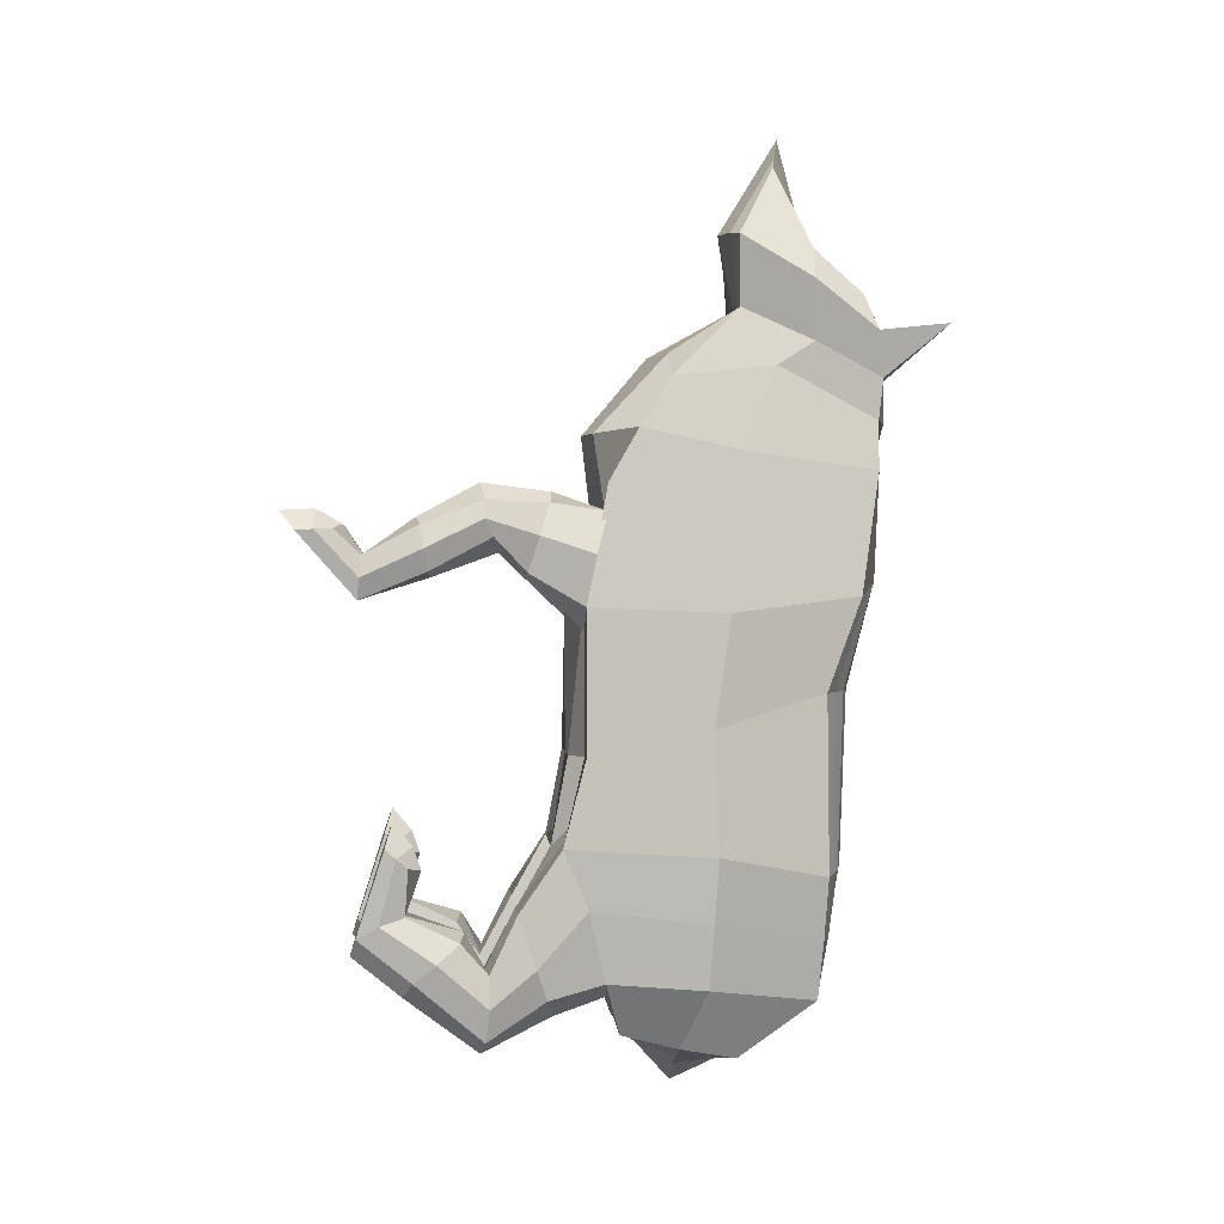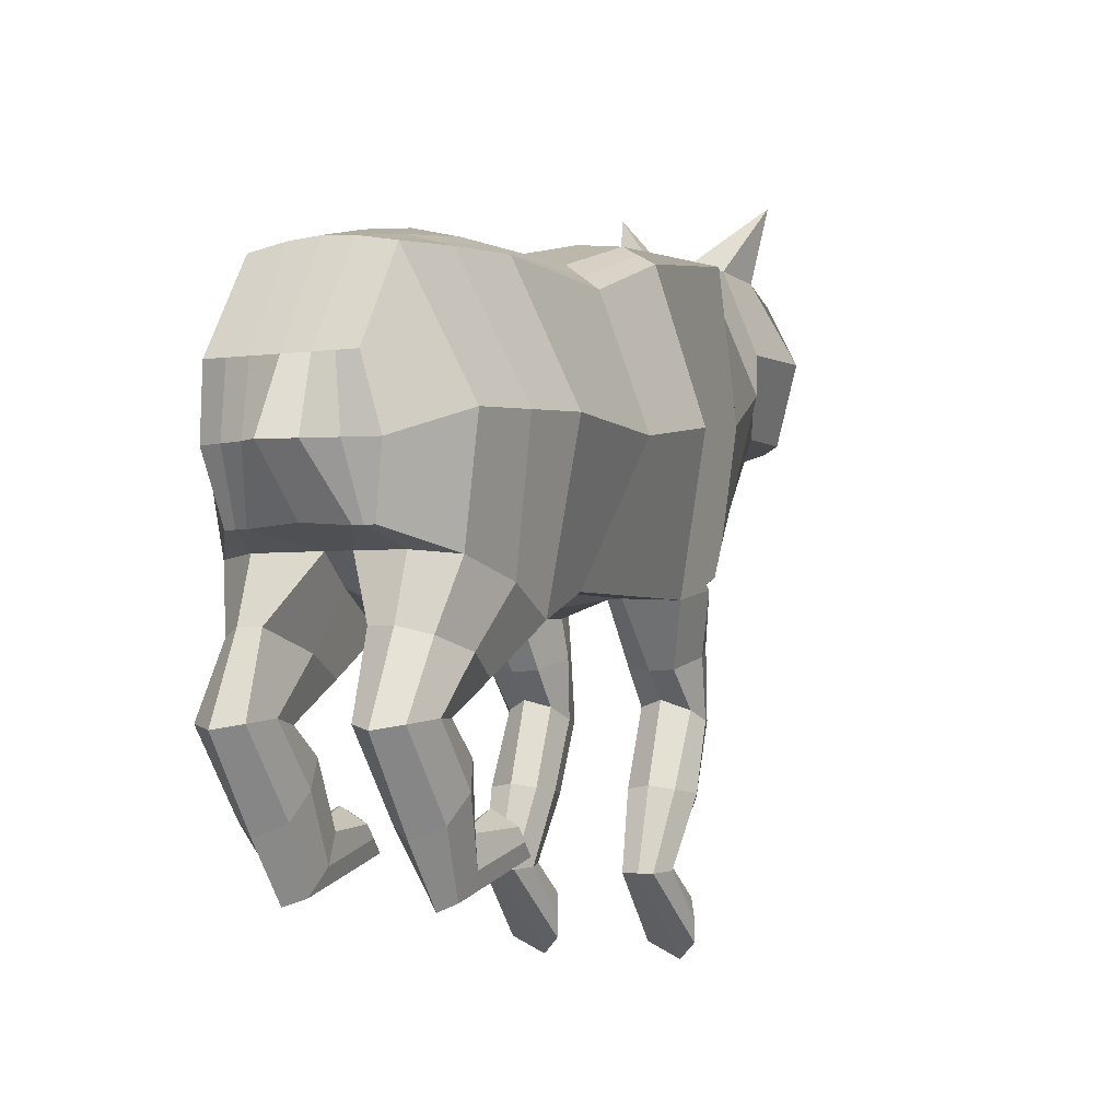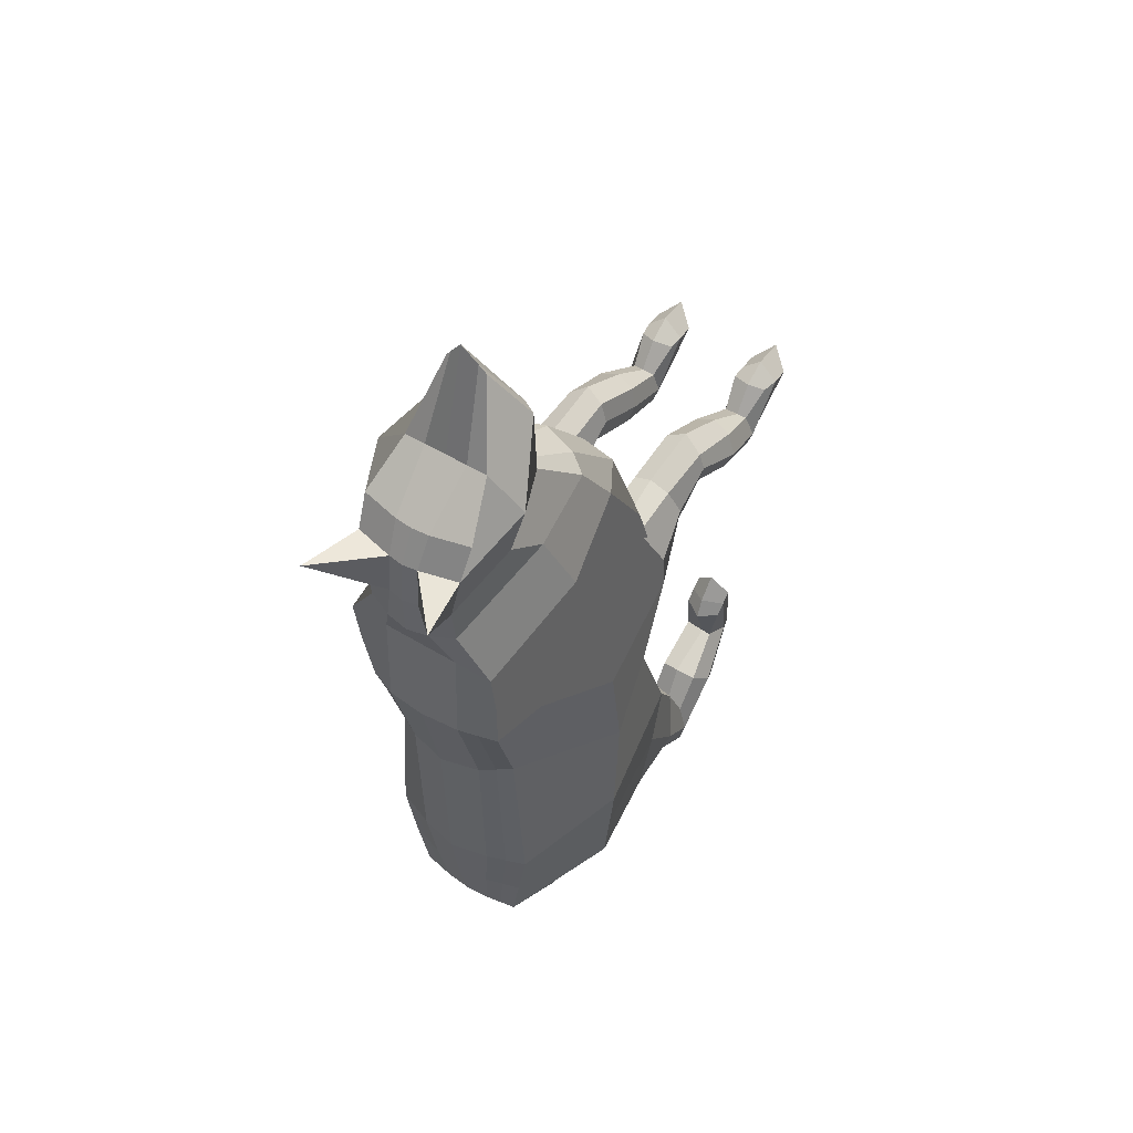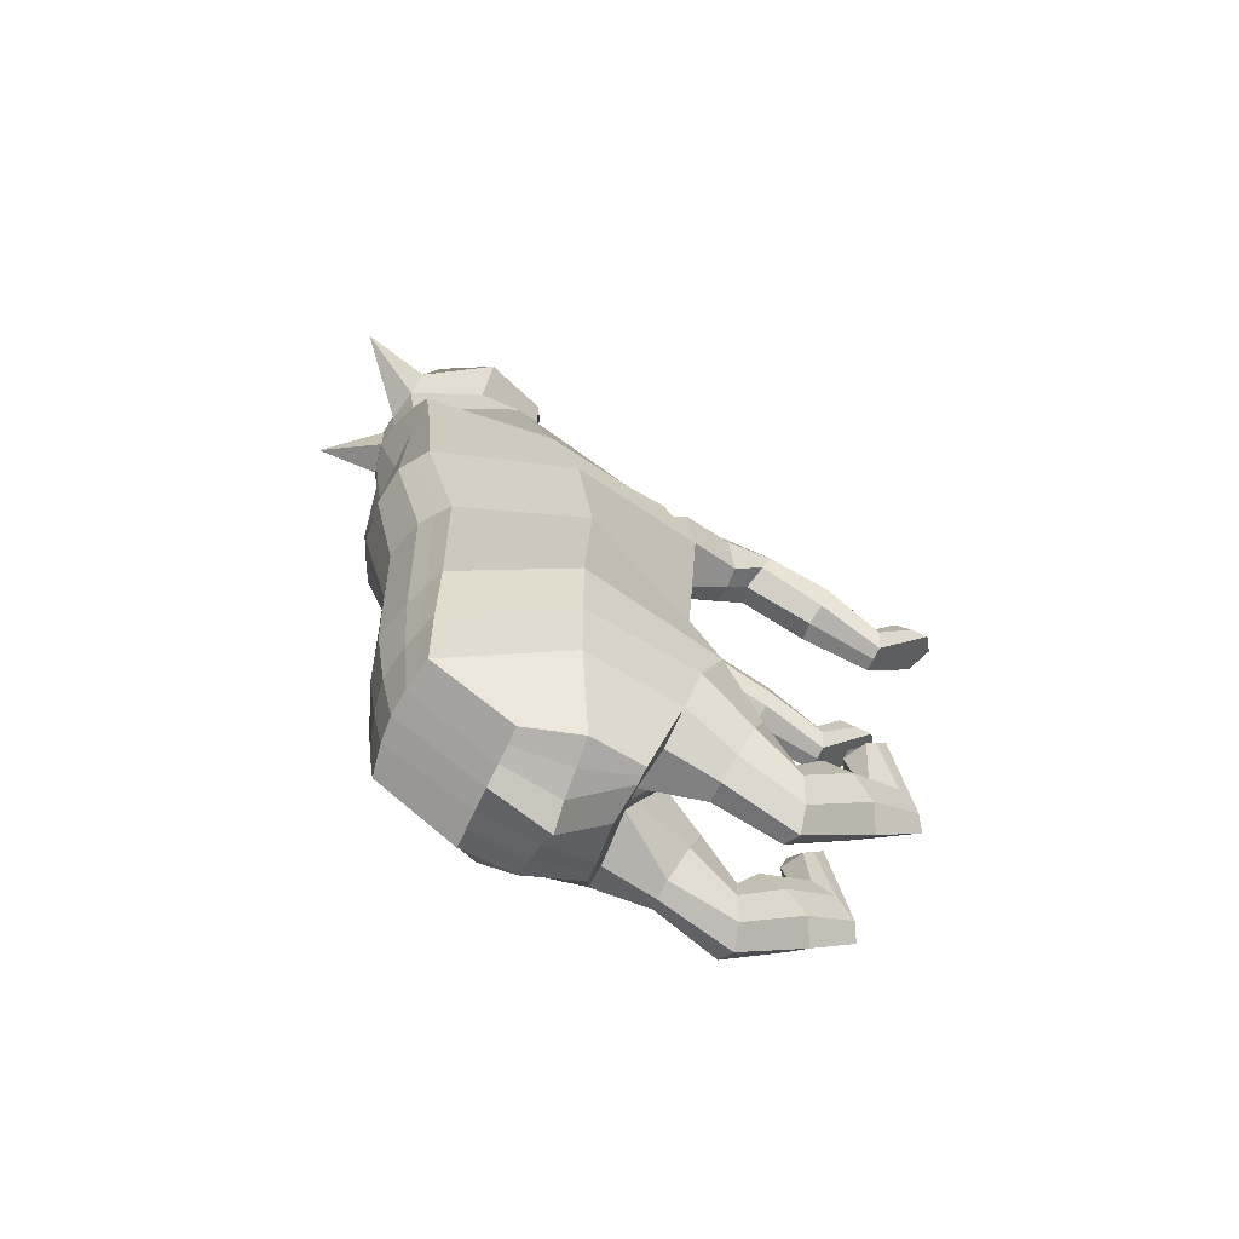
<metadata>
{"format":"obj","ext":"obj","renderer":"f3d","projection":"perspective","resolution":1024,"background":"white","views":[{"elev":1.9,"azim":84.6,"up":"+Z"},{"elev":-3.0,"azim":-154.7,"up":"+Y"},{"elev":50.7,"azim":-146.2,"up":"+Z"},{"elev":-65.7,"azim":-115.0,"up":"+Z"}]}
</metadata>
<code>
o Cube
v -0.8359 -0.3595 -0.5919
v -0.713 2.046 0.02855
v -1.034 -0.3739 0.8945
v -0.7764 2.381 0.9901
v -0.9646 -0.5988 -1.459
v -0.8322 2.049 -1.786
v -0.9703 -0.1797 -2.781
v -0.5976 1.98 -3.052
v -0.598 -0.001157 -3.368
v -0.6092 1.166 -3.616
v -0.8359 2.531 2.228
v -0.6815 0.1819 2.657
v -0.4996 2.595 2.735
v -0.5522 0.5117 3.163
v -0.4996 2.645 3.161
v -0.4898 1.2 3.855
v -0.5803 2.586 3.631
v -0.4601 1.198 4.587
v -0.6072 2.415 3.981
v -0.2229 1.567 5.27
v -0.8359 -0.1416 1.824
v -0.8359 -0.1416 1.824
v -0.4179 2.263 0.02855
v -0.4161 2.21 -1.77
v -0.4179 0.4809 3.39
v -0.2648 1.2 3.855
v -0.4179 2.531 2.228
v -0.4179 2.571 1.136
v -0.4179 -0.3631 0.8303
v -0.4179 -0.2589 2.597
v -0.1166 -0.1382 -2.819
v -0.4179 -0.6802 -1.488
v -0.1623 2.675 3.61
v -0.1648 2.714 3.145
v -0.4179 -0.5105 -0.5919
v -0.2599 2.04 -3.055
v -0.318 1.122 4.605
v -0.2409 2.695 2.701
v -0.2344 1.163 -3.615
v -0.4173 -0.002333 -3.367
v -0.1526 1.591 5.376
v -0.1892 2.504 3.96
v -0.4179 -0.1416 1.824
v -0.4179 -0.3631 0.8303
v -0.4179 -0.1416 1.824
v -0.8359 -1.345 1.934
v -0.8359 -1.259 1.575
v -0.4179 -1.234 1.516
v -0.4179 -1.339 1.993
v -0.7399 -2.539 1.401
v -0.763 -2.578 0.9594
v -0.4898 -2.577 0.9598
v -0.4819 -2.536 1.4
v -0.8043 -2.808 1.658
v -0.8359 -3.179 1.644
v -0.418 -3.179 1.644
v -0.418 -2.808 1.658
v -0.8359 -1.31 -2.703
v -0.8359 -1.35 -3.367
v -0.4179 -1.349 -3.367
v -0.4179 -1.361 -2.723
v -0.7316 -2.126 -2.139
v -0.7087 -2.609 -2.352
v -0.5122 -2.609 -2.352
v -0.418 -2.137 -2.119
v -0.8359 -2.098 -1.648
v -0.8359 -2.324 -1.452
v -0.4179 -2.324 -1.452
v -0.4179 -2.098 -1.648
v -1.277 0.8431 -0.2817
v -1.277 1.006 0.8415
v -1.275 0.9064 -1.524
v -1.114 0.8284 -2.842
v -0.7167 0.5831 -3.492
v -0.2194 0.5668 -3.748
v -0.9174 1.176 2.418
v -0.7754 1.527 3.261
v -0.6828 1.922 3.508
v -0.8359 1.892 4.109
v -0.4609 1.947 4.434
v -0.2369 1.947 4.434
v -0.8359 0.3216 0.8359
v -0.8359 2.458 1.673
v -1.074 -0.274 1.408
v -0.8359 -0.1451 2.107
v -0.8359 1.691 0.847
v -1.277 1.037 1.621
v -0.7224 3.276 3.69
v -1.012 -0.3471 -2.059
v -0.7111 2.023 -2.45
v -0.3327 2.134 -2.455
v -0.3331 -0.3699 -2.14
v -0.922 -1.309 -3.026
v -0.36 -1.312 -3.039
v -0.7915 -2.384 -2.217
v -0.418 -2.384 -2.217
v -0.8359 -2.211 -1.55
v -0.4179 -2.211 -1.55
v -1.194 0.8675 -2.183
v -0.4179 -1.031 -2.113
v -0.8359 -1.031 -2.113
v -0.4179 -0.6762 -3.153
v -0.8359 -0.7402 -2.965
v -0.9788 -0.8538 -2.633
v -0.3109 -0.8538 -2.633
v -0.4179 -2.051 -2.776
v -0.4179 -1.593 -2.382
v -0.8359 -2.051 -2.776
v -0.8359 -1.593 -2.382
v -0.9221 -1.822 -2.579
v -0.3571 -1.822 -2.579
v -0.3078 -0.2686 1.422
v -0.8965 -1.345 1.753
v -0.3556 -1.34 1.753
v -0.8359 -2.561 1.181
v -0.4179 -2.56 1.18
v -0.8359 -2.994 1.651
v -0.418 -2.994 1.651
v -0.8359 -0.9268 1.221
v -0.4179 -0.9252 1.266
v -0.4179 -0.7111 1.91
v -0.8359 -0.7111 1.91
v -0.9352 -0.8182 1.588
v -0.2905 -0.8182 1.588
v -0.4179 -1.904 1.236
v -0.4179 -1.973 1.692
v -0.8359 -1.904 1.236
v -0.8359 -1.972 1.699
v -0.9358 -1.939 1.464
v -0.3556 -1.939 1.464
v -0.5655 2.154 0.02855
v -0.6269 -0.3631 0.6507
v -0.6269 -0.1492 -2.971
v -0.6269 -0.3595 -0.5919
v -0.4218 1.165 -3.616
v -0.6269 -0.1416 1.824
v -0.6269 -0.1416 1.824
v -0.6238 2.13 -1.781
v -0.5972 2.476 1.06
v -0.6269 -0.3146 -1.102
v -0.4287 2.01 -3.053
v -0.5076 -0.001745 -3.368
v -0.6269 -1.173 1.43
v -0.6269 -1.386 2.108
v -0.6269 -2.577 0.9598
v -0.6269 -2.538 1.401
v -0.6269 -3.337 1.833
v -0.6269 -2.735 1.702
v -0.6269 -1.391 -3.513
v -0.6269 -1.363 -2.701
v -0.6269 -2.666 -2.528
v -0.6269 -2.128 -2.135
v -0.6269 -2.247 -1.212
v -0.6269 -1.965 -1.69
v -0.468 0.5749 -3.62
v -0.6269 -2.048 -1.456
v -0.5219 2.078 -2.453
v -0.6269 -0.6762 -3.153
v -0.6269 -1.046 -2.069
v -0.6269 -1.544 -2.306
v -0.6269 -2.158 -2.942
v -0.6269 -2.993 1.851
v -0.6269 -0.6848 2.017
v -0.6269 -0.9384 1.2
v -0.6269 -2.013 1.768
v -0.6269 -1.871 1.177
v 0 -0.5078 -0.5919
v 0 2.371 0.02855
v 0 -0.514 0.8304
v -0 2.618 1.15
v 0 -0.453 -1.223
v 0.000526 2.309 -1.759
v -0 -0.1382 -2.819
v 0.01364 2.058 -3.055
v 0.000258 0.02799 -3.374
v 0.008835 1.162 -3.615
v 0 -0.3453 2.586
v 0 2.531 2.228
v 0 0.3144 3.367
v 0 2.734 2.686
v -0 1.2 3.855
v -0 2.747 3.138
v -0 1.04 4.613
v -0 2.696 3.605
v -0 1.639 5.583
v -0 2.518 3.957
v 0.8359 -0.3595 -0.5919
v 0.713 2.046 0.02855
v 1.034 -0.3739 0.8945
v 0.7764 2.381 0.9901
v 0.9646 -0.5988 -1.459
v 0.8396 2.045 -1.784
v 0.9703 -0.1797 -2.781
v 0.6238 1.973 -3.049
v 0.5991 -0.008953 -3.365
v 0.6269 1.158 -3.613
v 0.8359 2.531 2.228
v 0.6815 0.1819 2.657
v 0.4996 2.595 2.735
v 0.5522 0.5117 3.163
v 0.4996 2.645 3.161
v 0.4898 1.2 3.855
v 0.5803 2.586 3.631
v 0.4601 1.198 4.587
v 0.6072 2.415 3.981
v 0.2229 1.567 5.27
v 0 -0.2587 1.853
v 0.8359 -0.1416 1.824
v 0 -0.1416 1.824
v 0 -0.3631 0.8303
v 0.8359 -0.1416 1.824
v 0.4179 2.263 0.02855
v 0.4198 2.209 -1.77
v 0.4179 0.4809 3.39
v 0.2648 1.2 3.855
v 0.4179 2.531 2.228
v 0.4179 2.571 1.136
v 0.4179 -0.3631 0.8303
v 0.4179 -0.2589 2.597
v 0.1166 -0.1382 -2.819
v 0.4179 -0.6802 -1.488
v 0.1623 2.675 3.61
v 0.1648 2.714 3.145
v 0.4179 -0.5105 -0.5919
v 0.2869 2.036 -3.053
v 0.318 1.122 4.605
v 0.2409 2.695 2.701
v 0.252 1.16 -3.614
v 0.4185 -0.007776 -3.365
v 0.1526 1.591 5.376
v 0.1892 2.504 3.96
v 0.4179 -0.1416 1.824
v 0.4179 -0.3631 0.8303
v 0.4179 -0.1416 1.824
v 0.8359 -1.345 1.934
v 0.8359 -1.259 1.575
v 0.4179 -1.234 1.516
v 0.4179 -1.339 1.993
v 0.7399 -2.539 1.401
v 0.763 -2.578 0.9594
v 0.4898 -2.577 0.9598
v 0.4819 -2.536 1.4
v 0.8043 -2.808 1.658
v 0.8359 -3.179 1.644
v 0.4179 -3.179 1.644
v 0.4179 -2.808 1.658
v 0.8359 -1.31 -2.703
v 0.8359 -1.35 -3.367
v 0.4179 -1.349 -3.367
v 0.4179 -1.361 -2.723
v 0.7316 -2.126 -2.139
v 0.7087 -2.609 -2.352
v 0.5122 -2.609 -2.352
v 0.4179 -2.137 -2.119
v 0.8359 -2.098 -1.648
v 0.8359 -2.324 -1.452
v 0.4179 -2.324 -1.452
v 0.4179 -2.098 -1.648
v 0.005498 0.5548 -3.953
v 1.277 0.8431 -0.2817
v 1.277 1.006 0.8415
v 1.28 0.8898 -1.518
v 1.124 0.8138 -2.837
v 0.7261 0.5737 -3.489
v 0.2297 0.5638 -3.747
v -0 1.947 4.434
v 0.9174 1.176 2.418
v 0.7754 1.527 3.261
v 0.6828 1.922 3.508
v 0.8359 1.892 4.109
v 0.4609 1.947 4.434
v 0.2369 1.947 4.434
v 0.8359 0.3216 0.8359
v 0.8359 2.458 1.673
v 1.074 -0.274 1.408
v 0.8359 -0.1451 2.107
v 0.8359 1.691 0.847
v 1.277 1.037 1.621
v 0.7224 3.276 3.69
v -0 -0.5077 -2.187
v 1.012 -0.3471 -2.059
v 0.01331 2.192 -2.457
v 0.7354 2.013 -2.447
v 0.3585 2.129 -2.453
v 0.3331 -0.3699 -2.14
v 0.922 -1.309 -3.026
v 0.36 -1.312 -3.039
v 0.7915 -2.384 -2.217
v 0.4179 -2.384 -2.217
v 0.8359 -2.211 -1.55
v 0.4179 -2.211 -1.55
v 1.202 0.8519 -2.178
v 0.4179 -1.031 -2.113
v 0.8359 -1.031 -2.113
v 0.4179 -0.6762 -3.153
v 0.8359 -0.7402 -2.965
v 0.9788 -0.8538 -2.633
v 0.3109 -0.8538 -2.633
v 0.4179 -2.051 -2.776
v 0.4179 -1.593 -2.382
v 0.8359 -2.051 -2.776
v 0.8359 -1.593 -2.382
v 0.9221 -1.822 -2.579
v 0.3571 -1.822 -2.579
v 0 -0.2683 1.423
v 0 -0.2683 1.423
v 0.3078 -0.2686 1.422
v 0.8965 -1.345 1.753
v 0.3556 -1.34 1.753
v 0.8359 -2.561 1.181
v 0.4179 -2.56 1.18
v 0.8359 -2.994 1.651
v 0.4179 -2.994 1.651
v 0.8359 -0.9268 1.221
v 0.4179 -0.9252 1.266
v 0.4179 -0.7111 1.91
v 0.8359 -0.7111 1.91
v 0.9352 -0.8182 1.588
v 0.2905 -0.8182 1.588
v 0.4179 -1.904 1.236
v 0.4179 -1.973 1.692
v 0.8359 -1.904 1.236
v 0.8359 -1.972 1.699
v 0.9358 -1.939 1.464
v 0.3556 -1.939 1.464
v 0.5655 2.154 0.02855
v 0.6269 -0.3631 0.6507
v 0.6269 -0.1492 -2.971
v 0.6269 -0.3595 -0.5919
v 0.4395 1.159 -3.613
v 0.6269 -0.1416 1.824
v 0.6269 -0.1416 1.824
v 0.6301 2.128 -1.78
v 0.5972 2.476 1.06
v 0.6269 -0.3146 -1.102
v 0.4553 2.004 -3.051
v 0.5088 -0.008365 -3.365
v 0.6269 -1.173 1.43
v 0.6269 -1.386 2.108
v 0.6269 -2.577 0.9598
v 0.6269 -2.538 1.401
v 0.6269 -3.337 1.833
v 0.6269 -2.735 1.702
v 0.6269 -1.391 -3.513
v 0.6269 -1.363 -2.701
v 0.6269 -2.666 -2.528
v 0.6269 -2.128 -2.135
v 0.6269 -2.247 -1.212
v 0.6269 -1.965 -1.69
v 0.4779 0.5688 -3.618
v 0.6269 -2.048 -1.456
v 0.547 2.071 -2.45
v 0.6269 -0.6762 -3.153
v 0.6269 -1.046 -2.069
v 0.6269 -1.544 -2.306
v 0.6269 -2.158 -2.942
v 0.6269 -2.993 1.851
v 0.6269 -0.6848 2.017
v 0.6269 -0.9384 1.2
v 0.6269 -2.013 1.768
v 0.6269 -1.871 1.177
f 71 70 1 3 82
f 70 72 5 1
f 99 73 7 89
f 73 74 9 7
f 3 84 21 85 12 76 11 83 4 86 71 82
f 76 77 13 11
f 77 78 15 13
f 78 79 17 15
f 79 80 19 17
f 138 6 2 131
f 26 16 14 25
f 28 139 4 83 11 27
f 159 150 61 100
f 33 88 17
f 132 3 1 134
f 157 90 6 138
f 37 18 16 26
f 27 11 13 38
f 155 74 10 135
f 81 80 20 41
f 131 2 4 139
f 25 14 12 30
f 133 7 9 142
f 33 17 19 42
f 135 10 8 141
f 41 20 18 37
f 134 1 5 140
f 38 13 15 34
f 30 12 85 21 136 43
f 164 143 47 119
f 43 45 209 207
f 136 137 45 43
f 169 210 44 29
f 306 112 44 210
f 177 30 43 207
f 180 38 34 182
f 167 35 32 171
f 185 41 37 183
f 176 39 36 174
f 184 33 42 186
f 173 31 40 175
f 179 25 30 177
f 168 23 28 170
f 266 81 41 185
f 259 75 39 176
f 178 27 38 180
f 183 37 26 181
f 282 91 24 172
f 169 29 35 167
f 182 34 33 184
f 280 92 31 173
f 170 28 27 178
f 181 26 25 179
f 172 24 23 168
f 130 116 52 125
f 124 114 48 120
f 163 144 49 121
f 123 113 46 122
f 145 147 55 51
f 166 145 51 127
f 165 146 53 126
f 129 115 50 128
f 162 117 55 147
f 146 148 57 53
f 115 117 54 50
f 116 118 56 52
f 111 96 64 106
f 105 94 60 102
f 158 149 59 103
f 104 93 58 101
f 152 154 69 65
f 161 151 63 108
f 160 152 65 107
f 110 95 62 109
f 156 97 67 153
f 95 97 66 62
f 96 98 68 64
f 151 153 67 63
f 175 40 75 259
f 142 9 74 155
f 8 10 74 73
f 90 8 73 99
f 2 6 72 70
f 4 2 70 71 86
f 186 42 81 266
f 42 19 80 81
f 18 20 80 79
f 16 18 79 78
f 14 16 78 77
f 12 14 77 76
f 6 90 99 72
f 17 88 15
f 34 88 33
f 15 88 34
f 65 69 98 96
f 63 67 97 95
f 154 66 97 156
f 108 63 95 110
f 103 59 93 104
f 100 61 94 105
f 107 65 96 111
f 171 32 92 280
f 174 36 91 282
f 141 8 90 157
f 72 99 89 5
f 32 100 105 92
f 7 103 104 89
f 89 104 101 5
f 133 158 103 7
f 92 105 102 31
f 140 159 100 32
f 61 107 111 94
f 59 108 110 93
f 93 110 109 58
f 150 160 107 61
f 149 161 108 59
f 94 111 106 60
f 53 57 118 116
f 51 55 117 115
f 148 54 117 162
f 127 51 115 129
f 119 47 113 123
f 121 49 114 124
f 126 53 116 130
f 209 45 112 306
f 45 121 124 112
f 3 119 123 84
f 84 123 122 22
f 137 163 121 45
f 112 124 120 44
f 132 164 119 3
f 49 126 130 114
f 47 127 129 113
f 113 129 128 46
f 144 165 126 49
f 143 166 127 47
f 114 130 125 48
f 48 125 166 143
f 46 128 165 144
f 44 120 164 132
f 22 122 163 137
f 57 148 162 118
f 60 106 161 149
f 58 109 160 150
f 5 101 159 140
f 31 102 158 133
f 36 141 157 91
f 69 154 156 98
f 40 142 155 75
f 64 68 153 151
f 98 156 153 68
f 109 62 152 160
f 106 64 151 161
f 62 66 154 152
f 102 60 149 158
f 50 54 148 146
f 118 162 147 56
f 128 50 146 165
f 125 52 145 166
f 52 56 147 145
f 122 46 144 163
f 21 22 137 136
f 29 44 132
f 120 48 143 164
f 35 134 140 32
f 39 135 141 36
f 31 133 142 40
f 23 131 139 28
f 75 155 135 39
f 91 157 138 24
f 29 132 134 35
f 101 58 150 159
f 24 138 131 23
f 84 22 21
f 261 273 189 187 260
f 260 187 191 262
f 292 281 193 263
f 263 193 195 264
f 189 273 261 277 190 274 197 267 198 276 208 275
f 267 197 199 268
f 268 199 201 269
f 269 201 203 270
f 270 203 205 271
f 333 326 188 192
f 215 214 200 202
f 217 216 197 274 190 334
f 354 293 250 345
f 222 203 279
f 327 329 187 189
f 352 333 192 283
f 226 215 202 204
f 216 227 199 197
f 350 330 196 264
f 272 230 206 271
f 326 334 190 188
f 214 219 198 200
f 328 337 195 193
f 222 231 205 203
f 330 336 194 196
f 230 226 204 206
f 329 335 191 187
f 227 223 201 199
f 219 232 331 208 276 198
f 359 314 236 338
f 305 169 210 306
f 232 207 209 234
f 331 232 234 332
f 169 218 233 210
f 306 210 233 307
f 177 207 232 219
f 180 182 223 227
f 167 171 221 224
f 185 183 226 230
f 176 174 225 228
f 184 186 231 222
f 173 175 229 220
f 179 177 219 214
f 168 170 217 212
f 266 185 230 272
f 259 176 228 265
f 178 180 227 216
f 183 181 215 226
f 282 172 213 284
f 169 167 224 218
f 182 184 222 223
f 280 173 220 285
f 170 178 216 217
f 181 179 214 215
f 172 168 212 213
f 325 320 241 311
f 319 315 237 309
f 358 316 238 339
f 318 317 235 308
f 340 240 244 342
f 361 322 240 340
f 360 321 242 341
f 324 323 239 310
f 357 342 244 312
f 341 242 246 343
f 310 239 243 312
f 311 241 245 313
f 304 299 253 289
f 298 295 249 287
f 353 296 248 344
f 297 294 247 286
f 347 254 258 349
f 356 301 252 346
f 355 300 254 347
f 303 302 251 288
f 351 348 256 290
f 288 251 255 290
f 289 253 257 291
f 346 252 256 348
f 175 259 265 229
f 337 350 264 195
f 194 263 264 196
f 283 292 263 194
f 188 260 262 192
f 190 277 261 260 188
f 186 266 272 231
f 231 272 271 205
f 204 270 271 206
f 202 269 270 204
f 200 268 269 202
f 198 267 268 200
f 192 262 292 283
f 203 201 279
f 223 222 279
f 201 223 279
f 254 289 291 258
f 252 288 290 256
f 349 351 290 255
f 301 303 288 252
f 296 297 286 248
f 293 298 287 250
f 300 304 289 254
f 171 280 285 221
f 174 282 284 225
f 336 352 283 194
f 262 191 281 292
f 221 285 298 293
f 193 281 297 296
f 281 191 294 297
f 328 193 296 353
f 285 220 295 298
f 335 221 293 354
f 250 287 304 300
f 248 286 303 301
f 286 247 302 303
f 345 250 300 355
f 344 248 301 356
f 287 249 299 304
f 242 311 313 246
f 240 310 312 244
f 343 357 312 243
f 322 324 310 240
f 314 318 308 236
f 316 319 309 238
f 321 325 311 242
f 209 306 307 234
f 207 305 306 209
f 234 307 319 316
f 189 275 318 314
f 275 211 317 318
f 332 234 316 358
f 307 233 315 319
f 327 189 314 359
f 238 309 325 321
f 236 308 324 322
f 308 235 323 324
f 339 238 321 360
f 338 236 322 361
f 309 237 320 325
f 237 338 361 320
f 235 339 360 323
f 233 327 359 315
f 211 332 358 317
f 246 313 357 343
f 249 344 356 299
f 247 345 355 302
f 191 335 354 294
f 220 328 353 295
f 225 284 352 336
f 258 291 351 349
f 229 265 350 337
f 253 346 348 257
f 291 257 348 351
f 302 355 347 251
f 299 356 346 253
f 251 347 349 255
f 295 353 344 249
f 239 341 343 243
f 313 245 342 357
f 323 360 341 239
f 320 361 340 241
f 241 340 342 245
f 317 358 339 235
f 208 331 332 211
f 218 327 233
f 315 359 338 237
f 224 221 335 329
f 228 225 336 330
f 220 229 337 328
f 212 217 334 326
f 265 228 330 350
f 284 213 333 352
f 218 224 329 327
f 294 354 345 247
f 213 212 326 333
f 275 208 211
l 76 87
l 87 83
l 21 87
l 71 87
l 267 278
l 278 274
l 208 278
l 261 278

</code>
